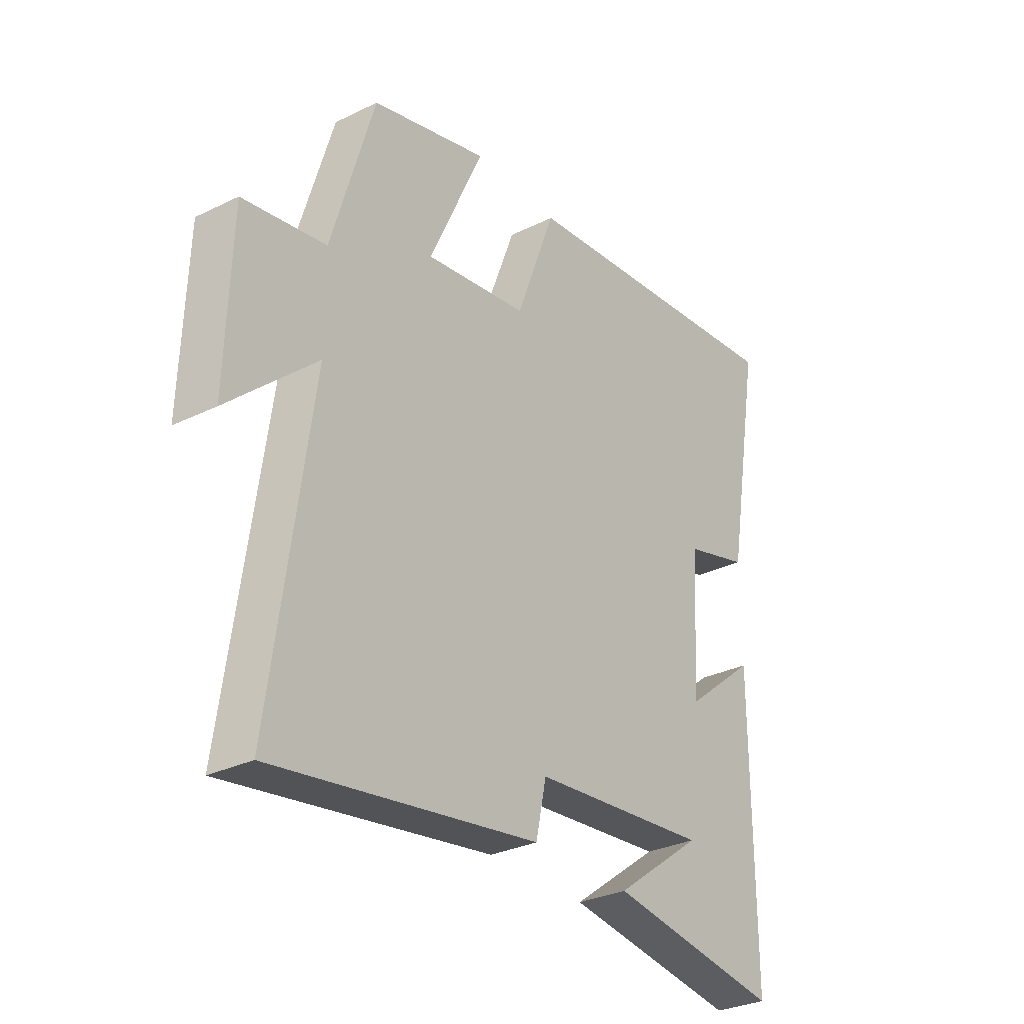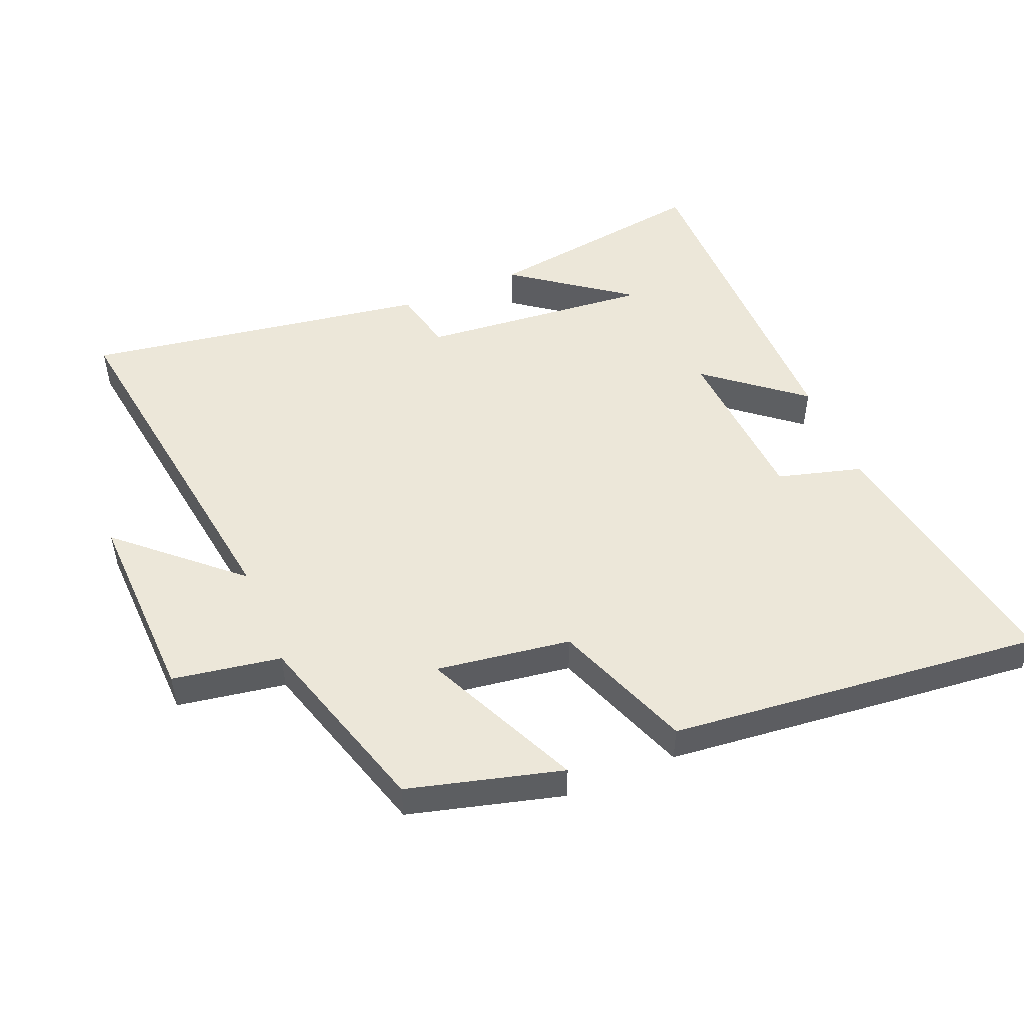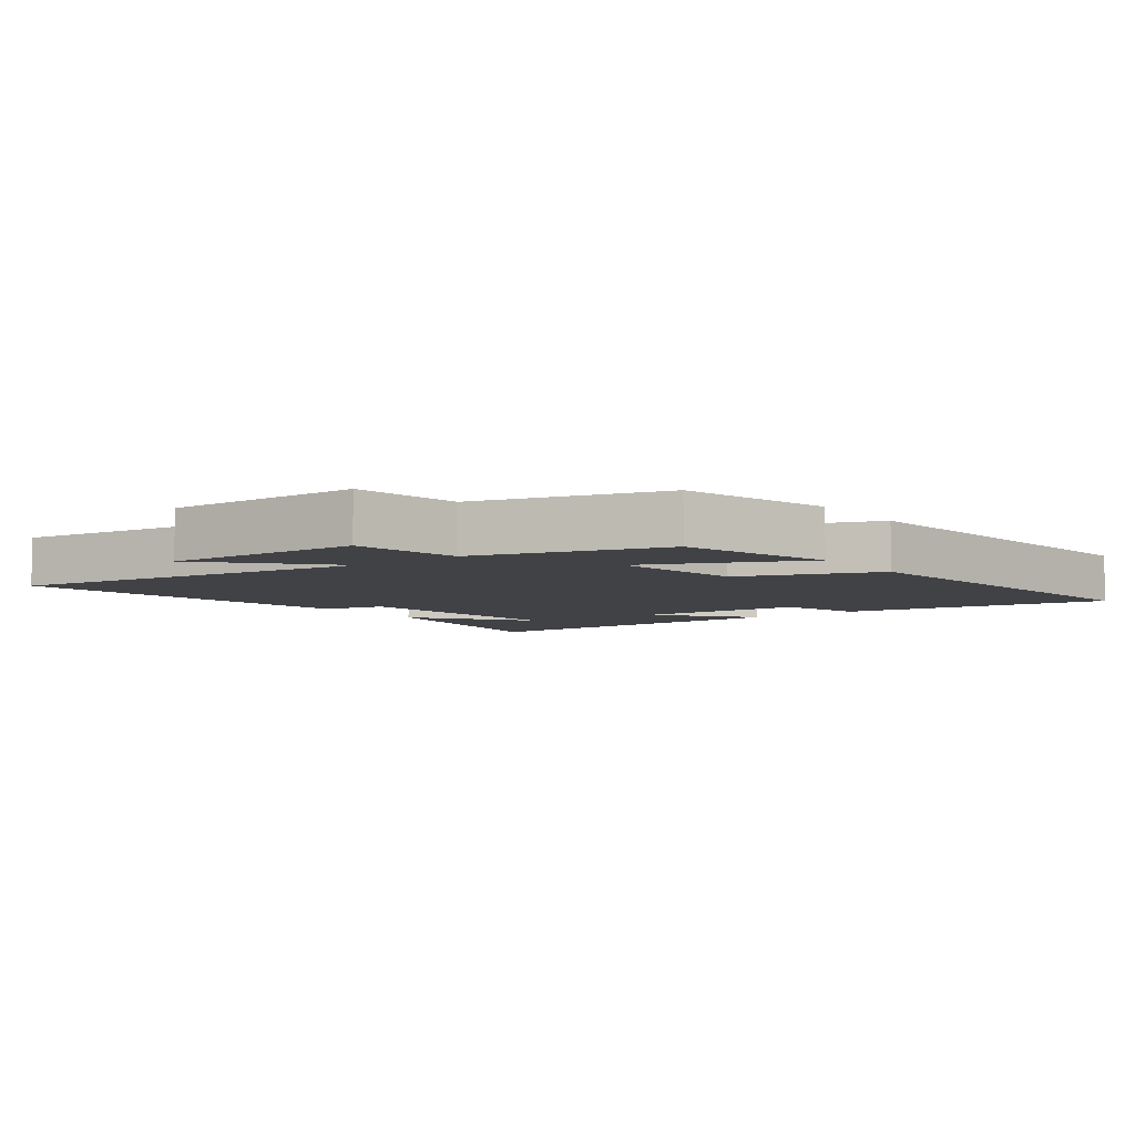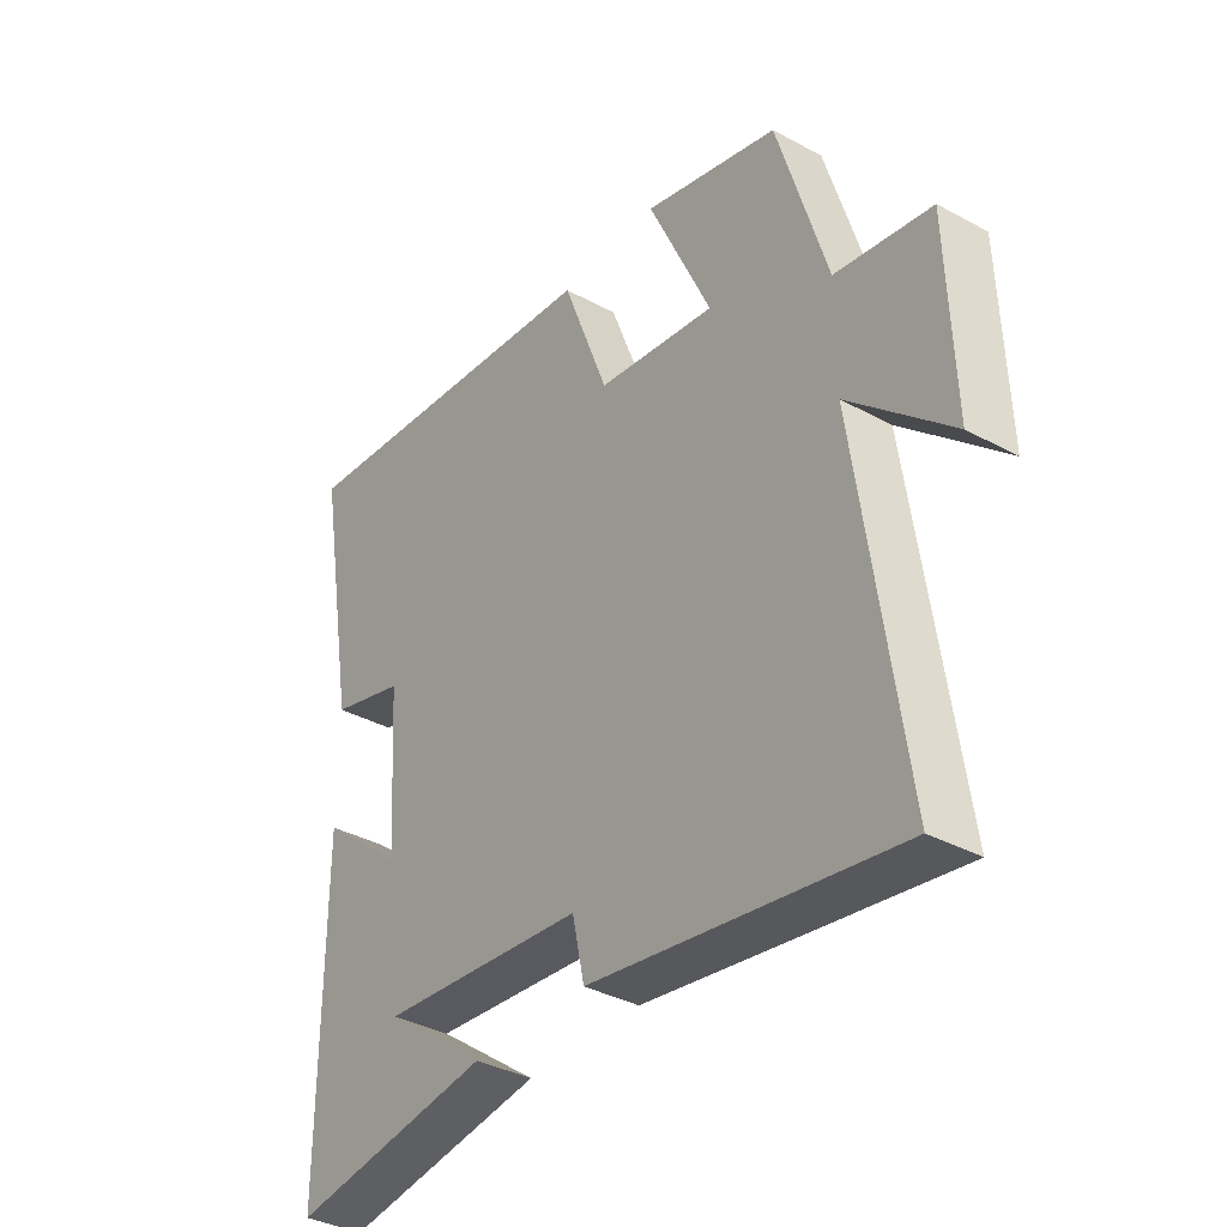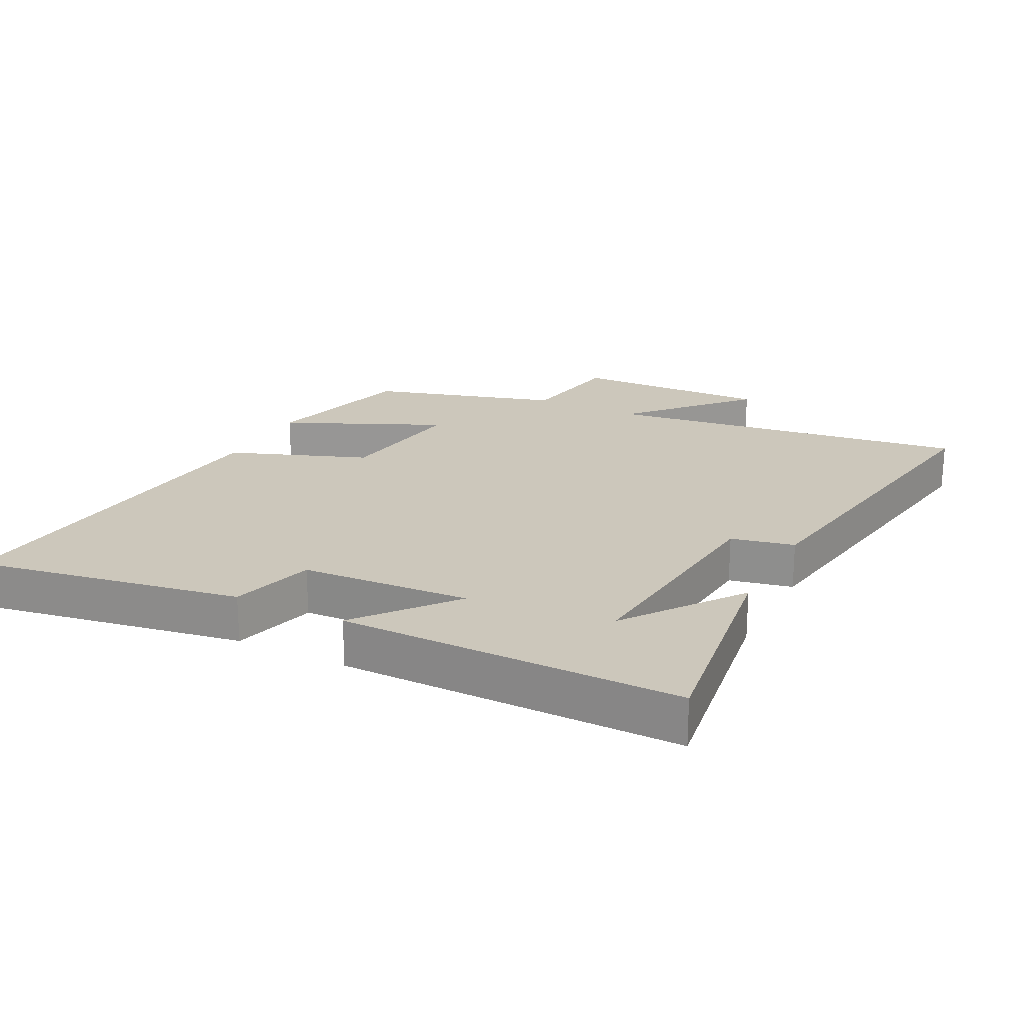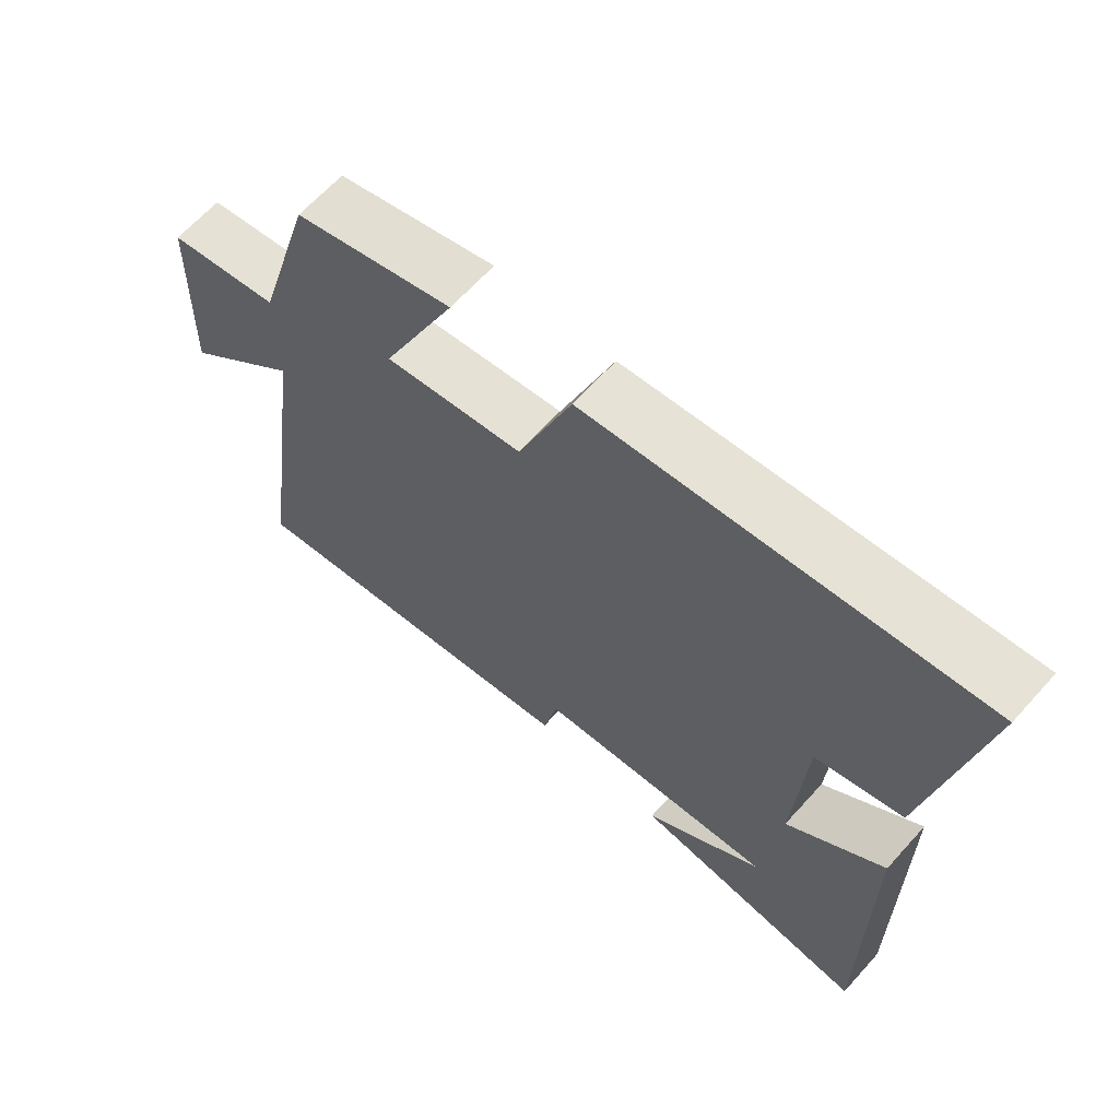
<metadata>
{"format":"obj","ext":"obj","renderer":"f3d","projection":"perspective","resolution":1024,"background":"white","views":[{"elev":-30.4,"azim":-54.6,"up":"+Z"},{"elev":49.9,"azim":-22.7,"up":"+Y"},{"elev":-6.2,"azim":-53.1,"up":"+Y"},{"elev":-36.3,"azim":-125.4,"up":"+Z"},{"elev":21.7,"azim":117.0,"up":"+Y"},{"elev":64.9,"azim":42.0,"up":"+Z"}]}
</metadata>
<code>
v -0.414 0.07 0.437
v -0.179 0.07 0.5
v -0.289 0.07 0.258
v -0.083 0.07 0.288
v -0.003 0.07 0.5
v 0.571 0.07 0.56
v 0.5 0.07 0.15
v 0.371 0.07 0.114
v 0.355 0.07 -0.146
v 0.5 0.07 -0.028
v 0.501 0.07 -0.551
v 0.151 0.07 -0.5
v 0.328 0.07 -0.369
v -0.028 0.07 -0.403
v -0.049 0.07 -0.5
v -0.579 0.07 -0.585
v -0.5 0.07 -0.024
v -0.676 0.07 -0.184
v -0.666 0.07 0.12
v -0.5 0.07 0.148
v -0.414 0 0.437
v -0.179 0 0.5
v -0.289 0 0.258
v -0.083 0 0.288
v -0.003 0 0.5
v 0.571 0 0.56
v 0.5 0 0.15
v 0.371 0 0.114
v 0.355 0 -0.146
v 0.5 0 -0.028
v 0.501 0 -0.551
v 0.151 0 -0.5
v 0.328 0 -0.369
v -0.028 0 -0.403
v -0.049 0 -0.5
v -0.579 0 -0.585
v -0.5 0 -0.024
v -0.676 0 -0.184
v -0.666 0 0.12
v -0.5 0 0.148
f 17 18 19 20
f 1 2 3
f 20 1 3
f 17 20 3
f 17 3 4
f 16 17 4
f 15 16 4
f 14 15 4
f 13 14 4 5
f 11 12 13
f 9 10 11 13
f 8 9 13 5
f 5 6 7 8
f 40 39 38 37
f 23 22 21
f 23 21 40
f 23 40 37
f 24 23 37
f 24 37 36
f 24 36 35
f 24 35 34
f 25 24 34 33
f 33 32 31
f 33 31 30 29
f 25 33 29 28
f 28 27 26 25
f 1 21 22 2
f 2 22 23 3
f 3 23 24 4
f 4 24 25 5
f 5 25 26 6
f 6 26 27 7
f 7 27 28 8
f 8 28 29 9
f 9 29 30 10
f 10 30 31 11
f 11 31 32 12
f 12 32 33 13
f 13 33 34 14
f 14 34 35 15
f 15 35 36 16
f 16 36 37 17
f 17 37 38 18
f 18 38 39 19
f 19 39 40 20
f 20 40 21 1

</code>
